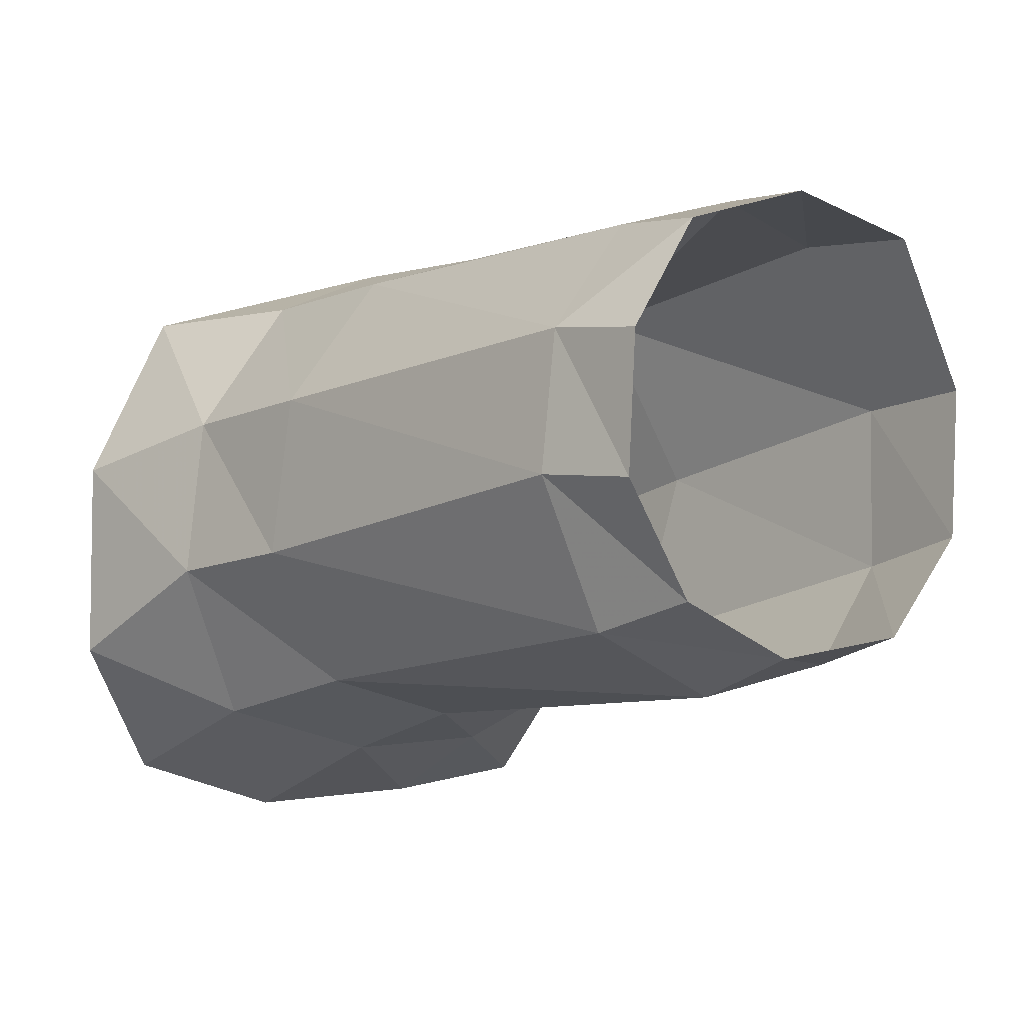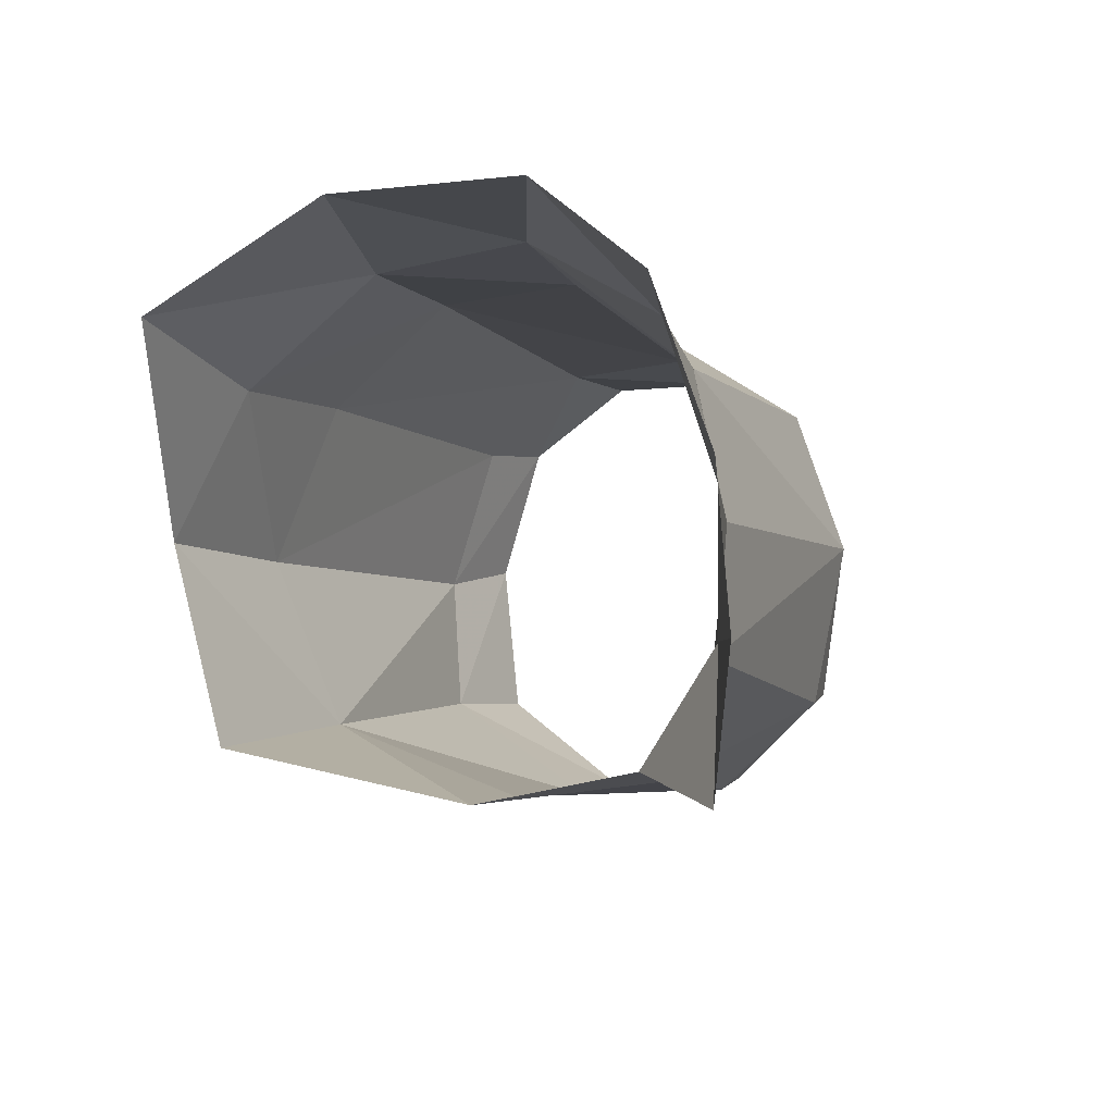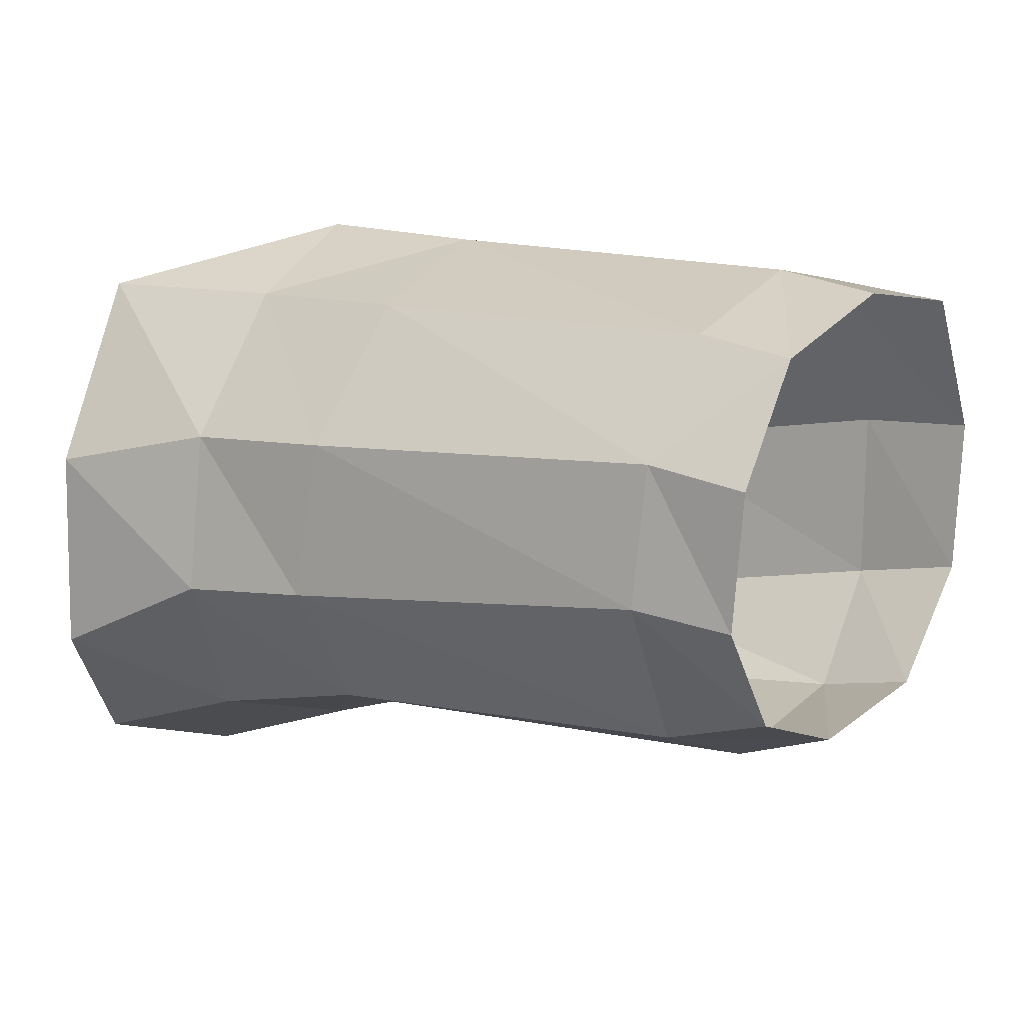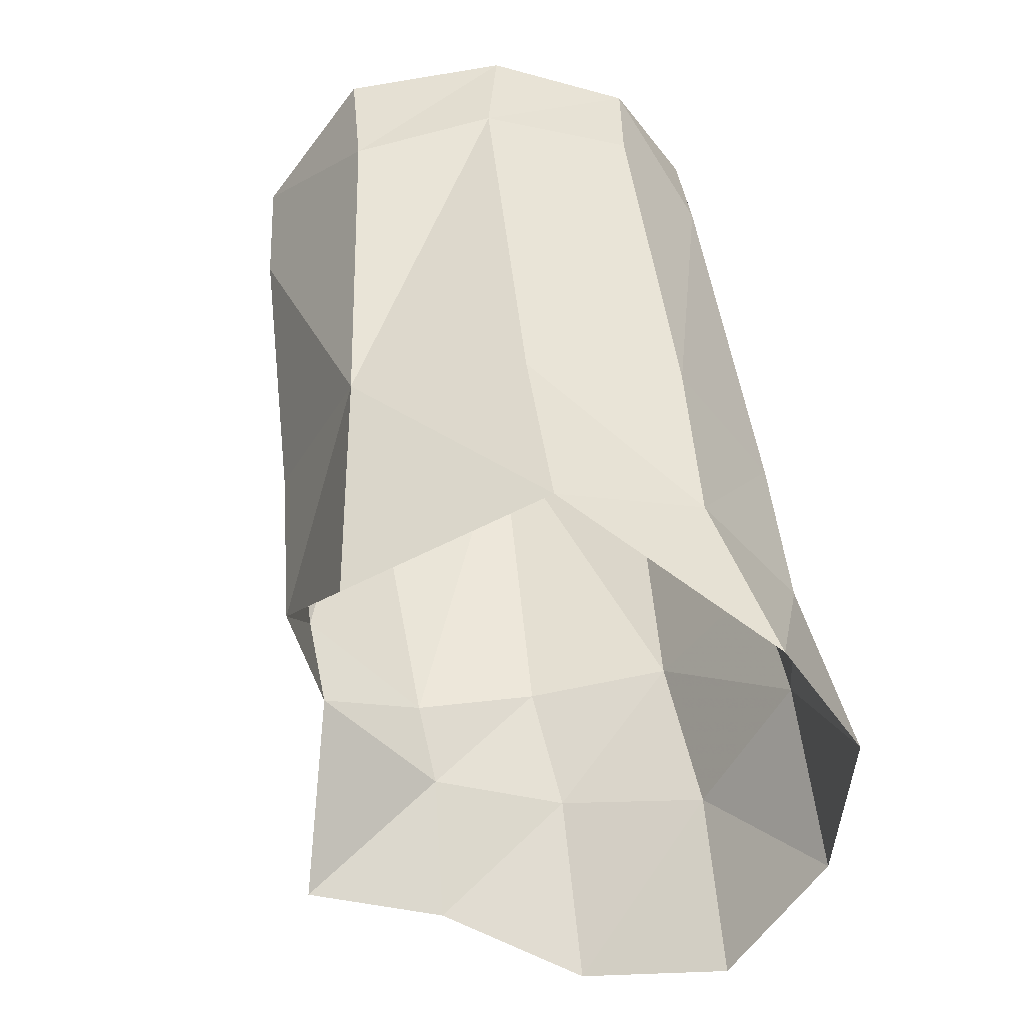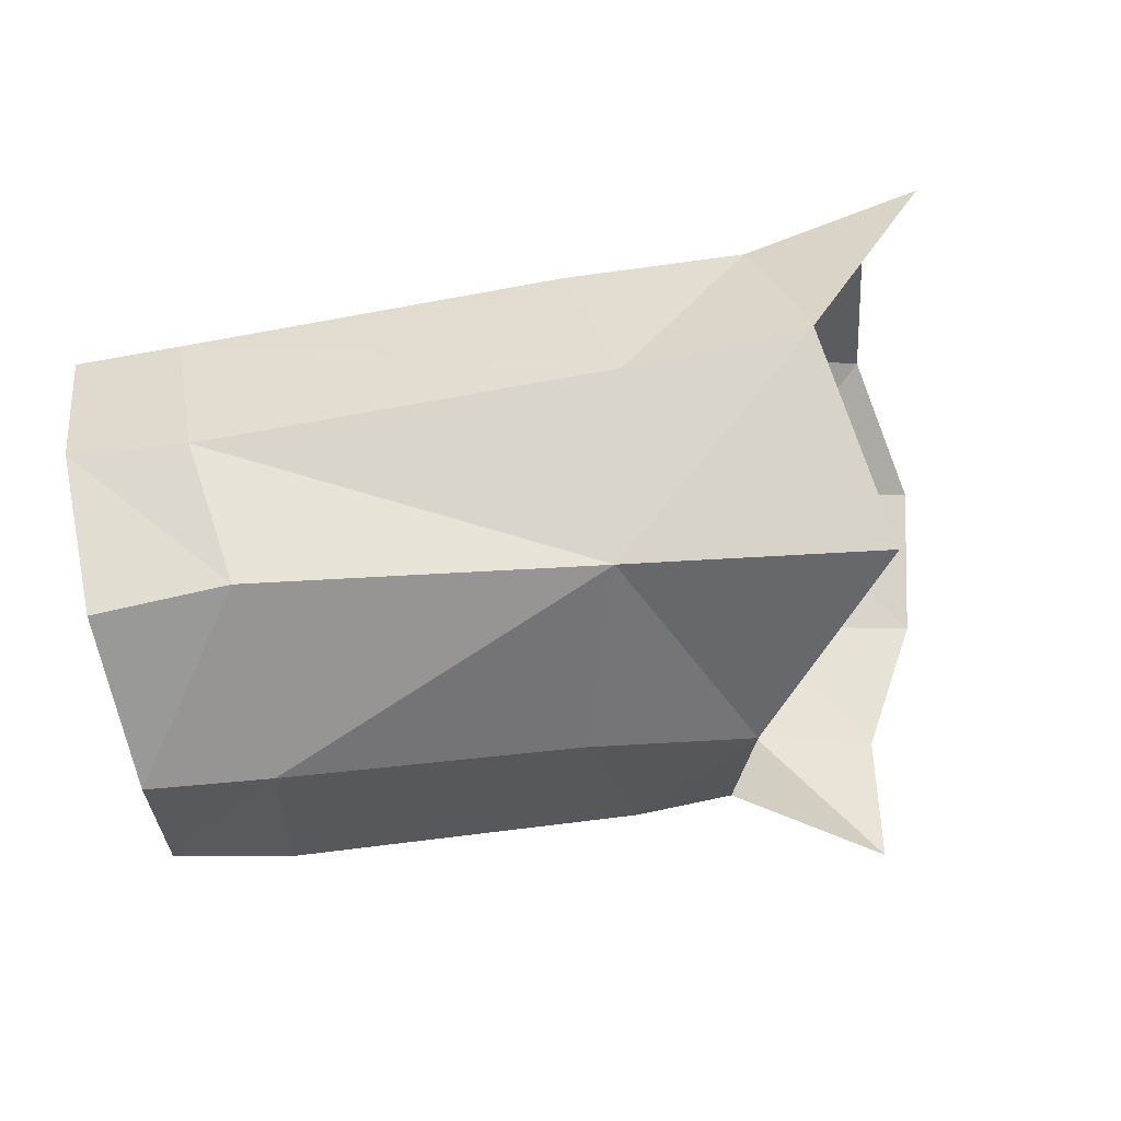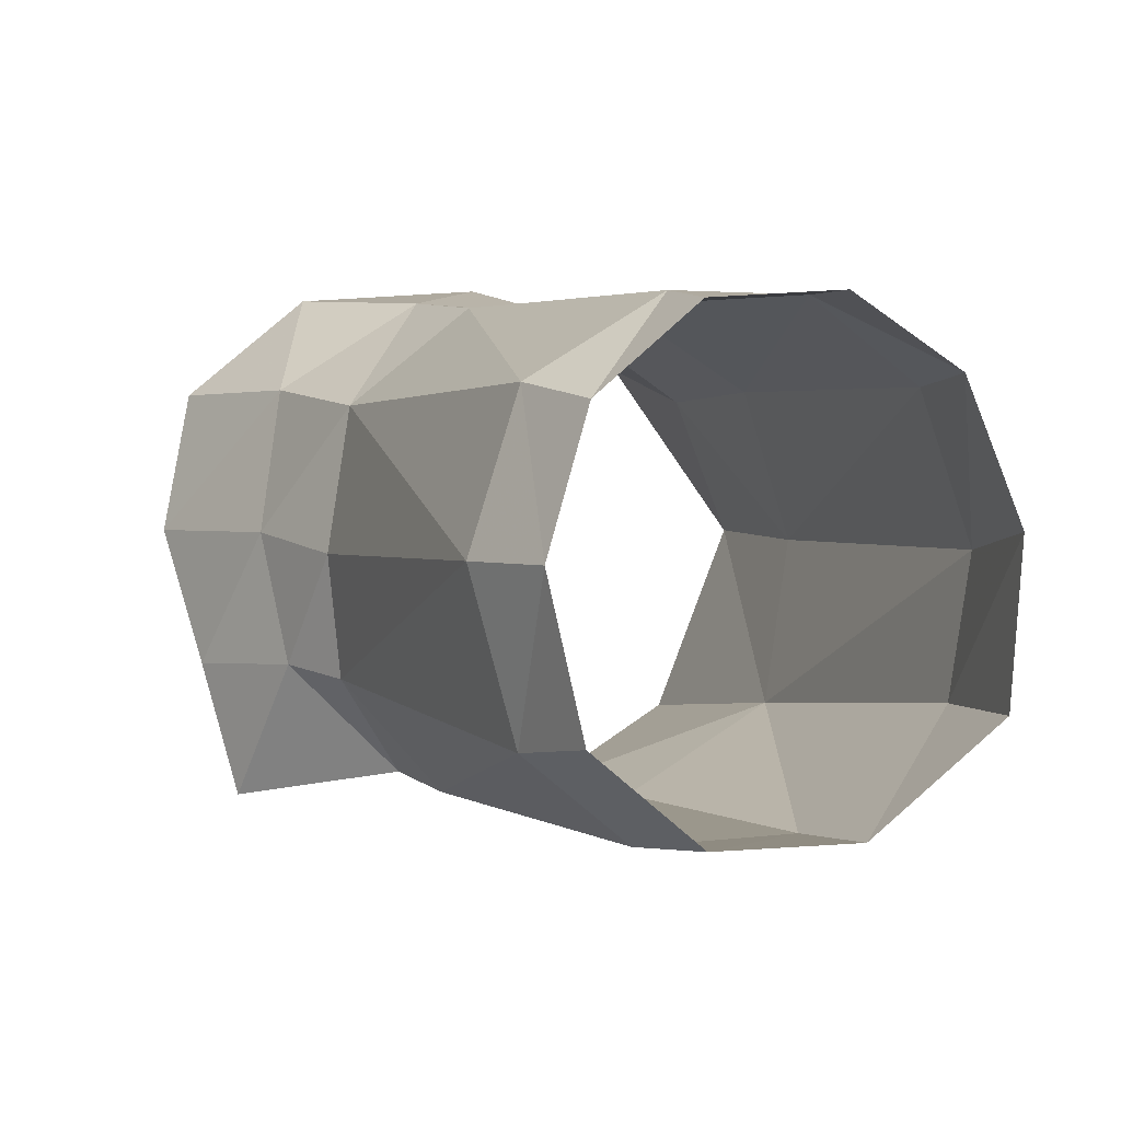
<metadata>
{"format":"obj","ext":"obj","renderer":"f3d","projection":"perspective","resolution":1024,"background":"white","views":[{"elev":-8.9,"azim":44.4,"up":"+Y"},{"elev":-8.9,"azim":-67.3,"up":"+Z"},{"elev":9.0,"azim":32.6,"up":"+Y"},{"elev":50.7,"azim":-99.8,"up":"+Y"},{"elev":57.7,"azim":166.2,"up":"+Y"},{"elev":6.2,"azim":66.5,"up":"+Z"}]}
</metadata>
<code>
v 0.03164 -0.005826 0.00298
v 0.03149 -0.003919 0.008996
v 0.03234 0.006391 0.01298
v 0.03267 0.01136 0.009804
v -0.003923 -0.01114 0.001375
v -0.005734 -0.009292 0.007919
v 0.03348 0.01368 0.003626
v -0.003511 0.005136 0.01313
v -0.004056 -0.003805 0.01262
v 1.5e-05 -0.01036 -0.004782
v 0.02824 0.01213 0.009096
v 0.02791 0.007142 0.0128
v 0.01094 0.006714 0.0124
v 0.01202 0.01274 0.008348
v 0.008693 -0.003401 -0.009062
v 0.006016 -0.007835 -0.004154
v 0.009524 -0.006422 -0.004423
v 0.01303 -0.002932 -0.009221
v 0.001529 -0.009083 -0.01105
v 0.03168 0.000611 0.01267
v 0.02792 -0.000532 -0.008749
v 0.02793 -0.005366 -0.00464
v 0.03242 -0.004509 -0.003789
v 0.03286 0.000273 -0.007948
v 0.004145 -0.008521 0.001867
v 0.002213 -0.006913 0.008409
v 0.009206 -0.005769 0.007924
v 0.009663 -0.007033 0.001323
v 0.003578 -0.000509 0.01249
v 0.009654 -0.000198 0.01228
v 0.02802 0.006866 -0.00885
v 0.0281 0.01383 -0.003984
v 0.0136 0.01315 -0.006191
v 0.01546 0.005154 -0.009571
v 0.002629 0.01292 -0.00802
v 0.02732 0.001202 0.01297
v 0.02723 -0.00717 0.002756
v 0.02718 -0.004903 0.009502
v 0.02865 0.0145 0.002424
v 0.0337 0.01302 -0.003551
v 0.03318 0.00697 -0.008151
v 0.003925 0.006593 0.012
v -0.00365 0.0133 0.008967
v 0.00438 0.01299 0.00759
v 0.01149 0.01547 0.001231
v 0.00838 0.004106 -0.01031
v 0.003659 0.01609 0.000986
f 11 14 12
f 12 14 13
f 18 17 15
f 15 17 16
f 24 23 21
f 21 23 22
f 28 27 25
f 25 27 26
f 26 27 29
f 29 27 30
f 34 33 31
f 31 33 32
f 3 12 20
f 20 12 36
f 17 28 16
f 16 28 25
f 23 1 22
f 22 1 37
f 20 36 2
f 2 36 38
f 39 7 32
f 32 7 40
f 40 41 32
f 32 41 31
f 11 4 39
f 39 4 7
f 16 25 10
f 10 25 5
f 6 5 26
f 26 5 25
f 6 26 9
f 9 26 29
f 42 8 29
f 29 8 9
f 44 43 42
f 42 43 8
f 39 45 11
f 11 45 14
f 18 34 21
f 21 34 31
f 44 47 43
f 2 38 1
f 1 38 37
f 3 4 12
f 12 4 11
f 41 24 31
f 31 24 21
f 15 16 19
f 19 16 10
f 45 33 47
f 47 33 35
f 12 13 36
f 36 13 30
f 14 44 13
f 13 44 42
f 21 22 18
f 18 22 17
f 38 27 37
f 37 27 28
f 36 30 38
f 38 30 27
f 35 33 46
f 46 33 34
f 22 37 17
f 17 37 28
f 47 44 45
f 45 44 14
f 15 46 18
f 18 46 34
f 45 39 33
f 33 39 32
f 29 30 42
f 42 30 13

</code>
